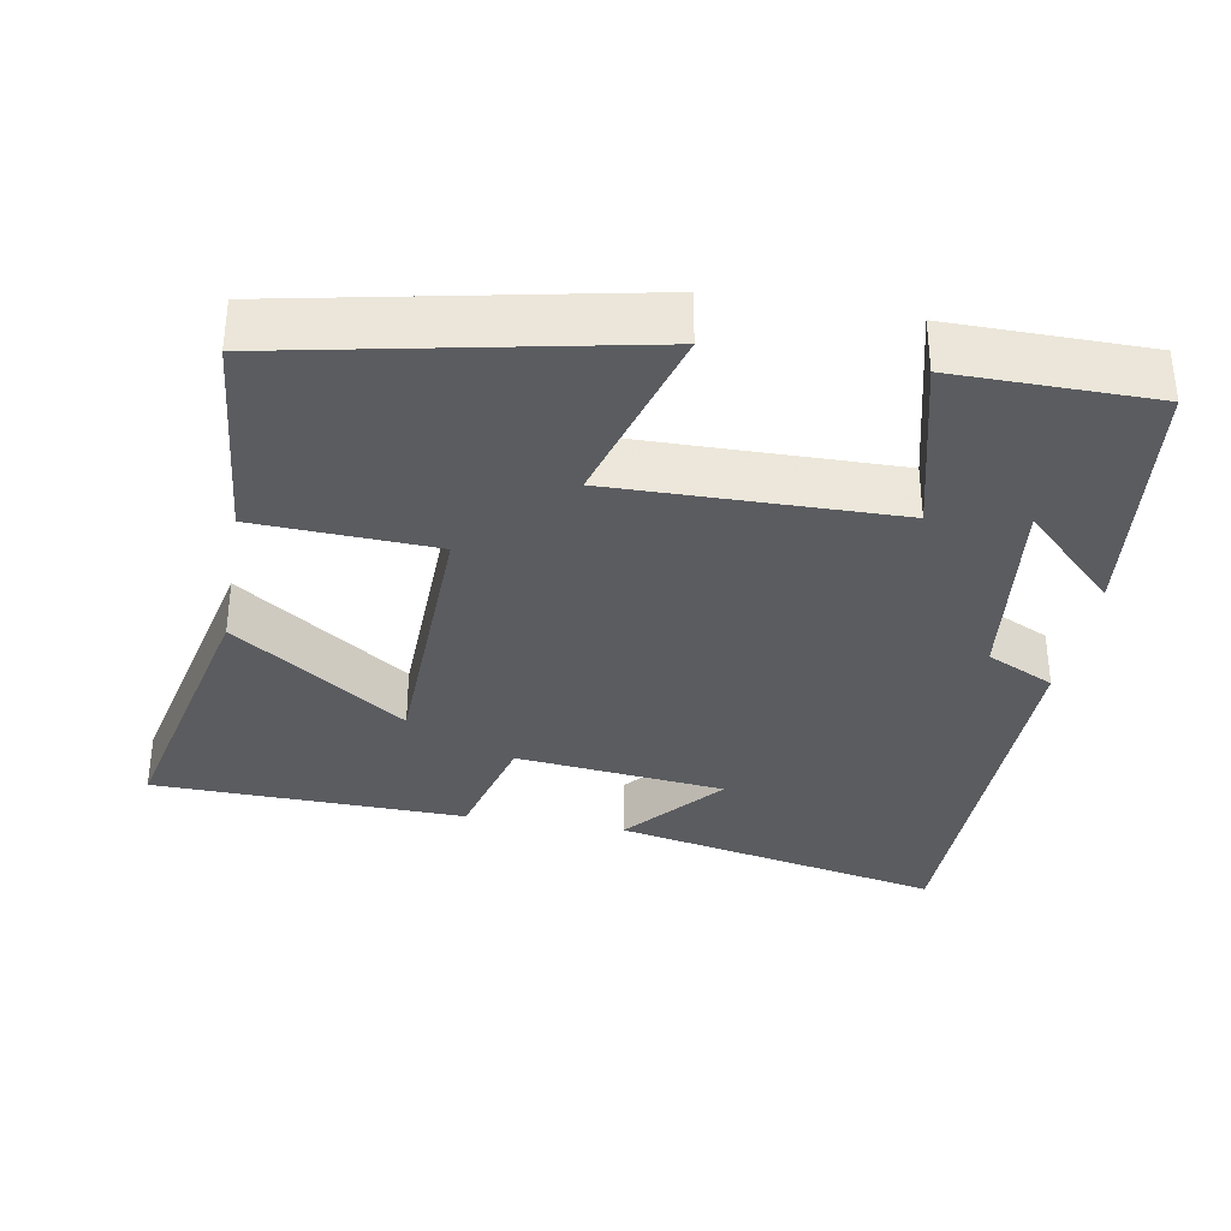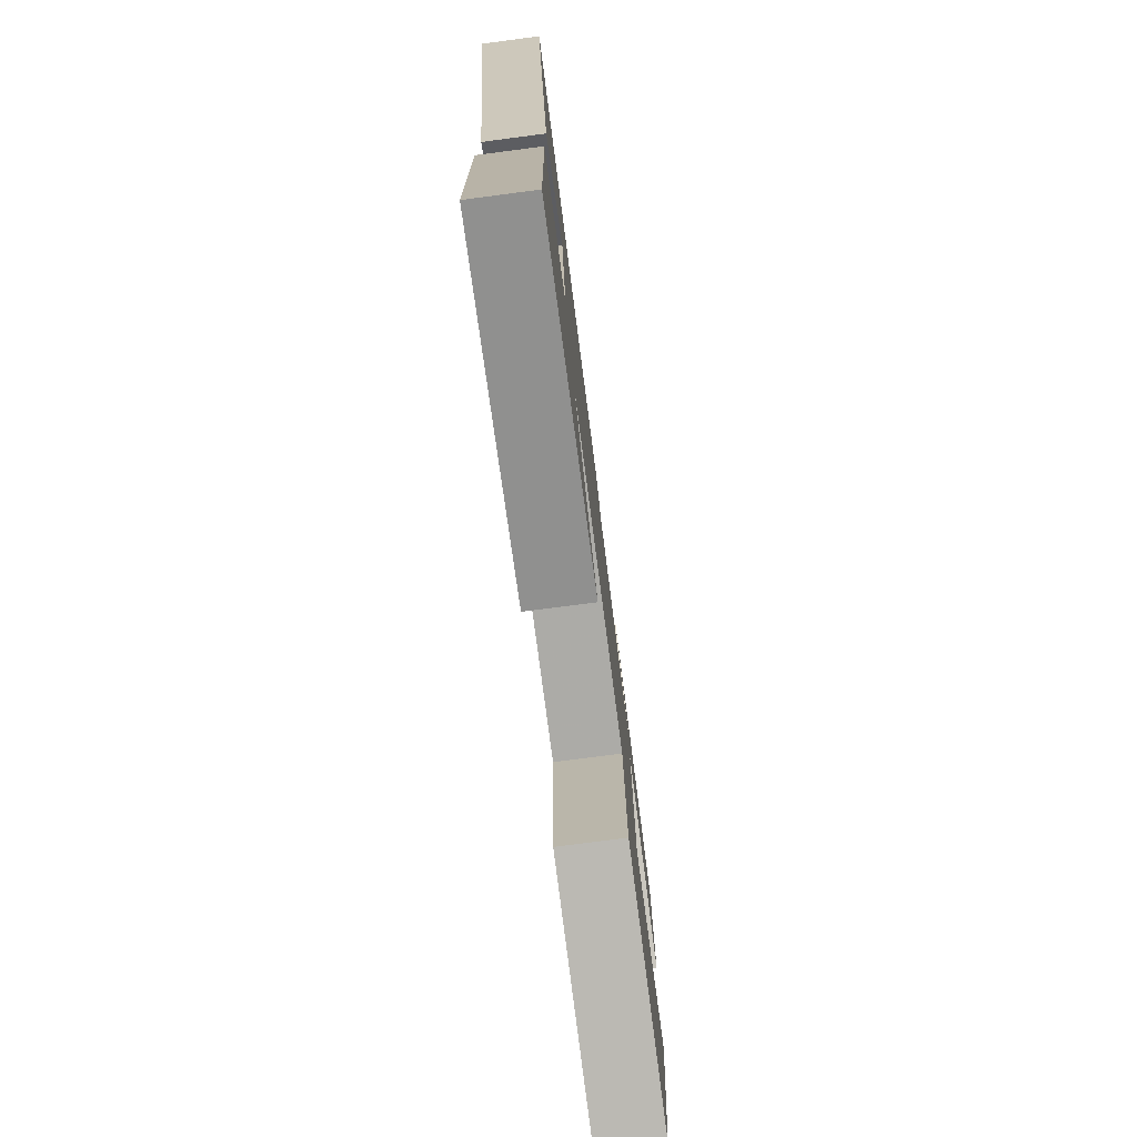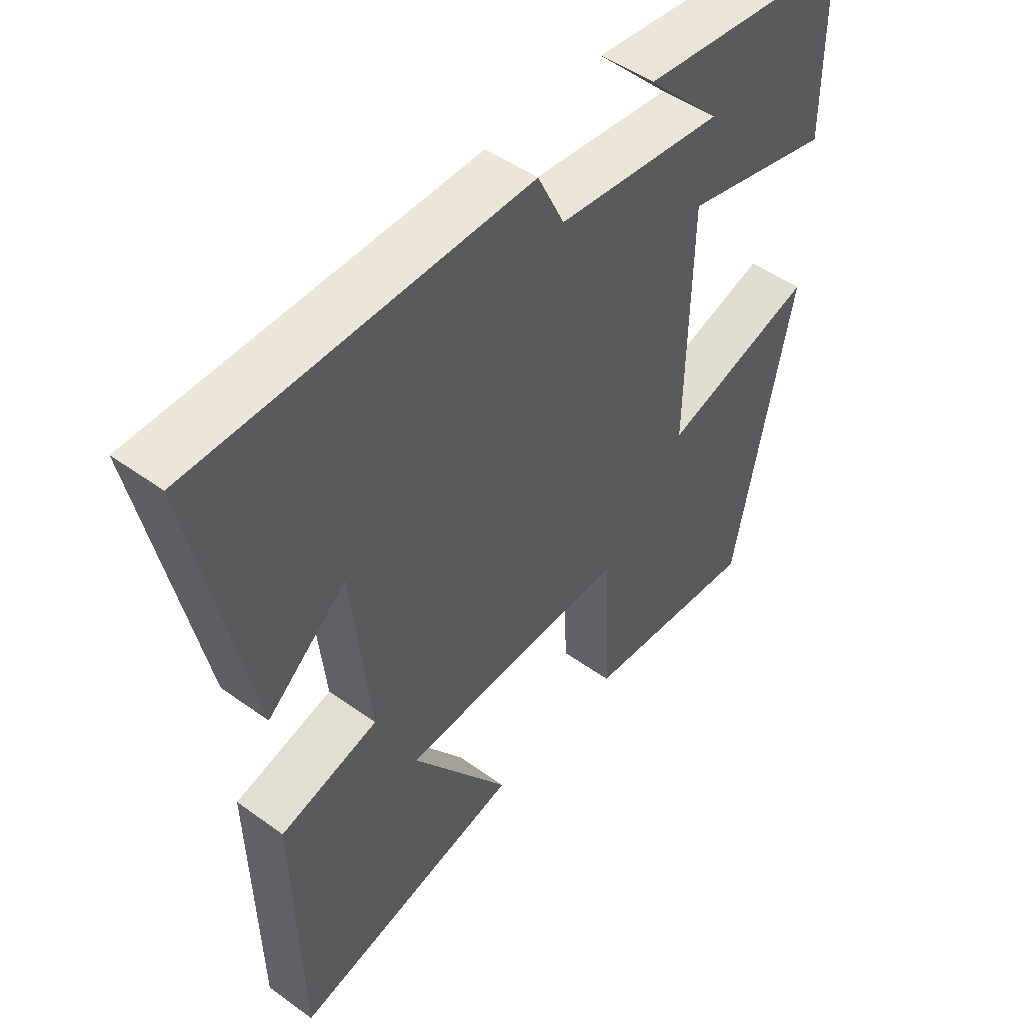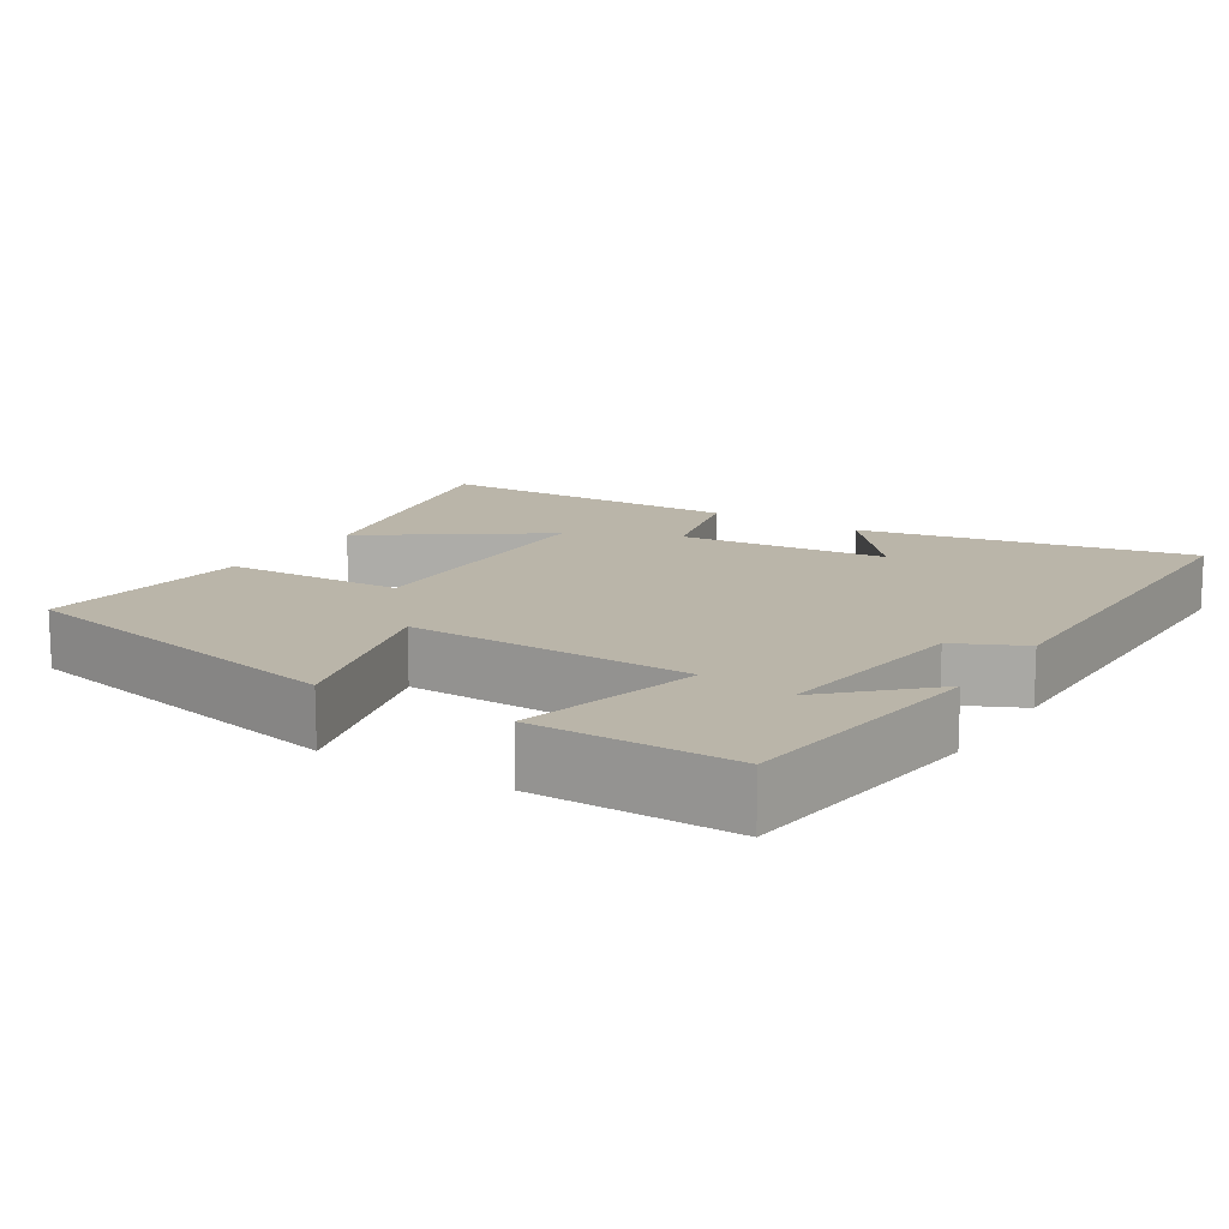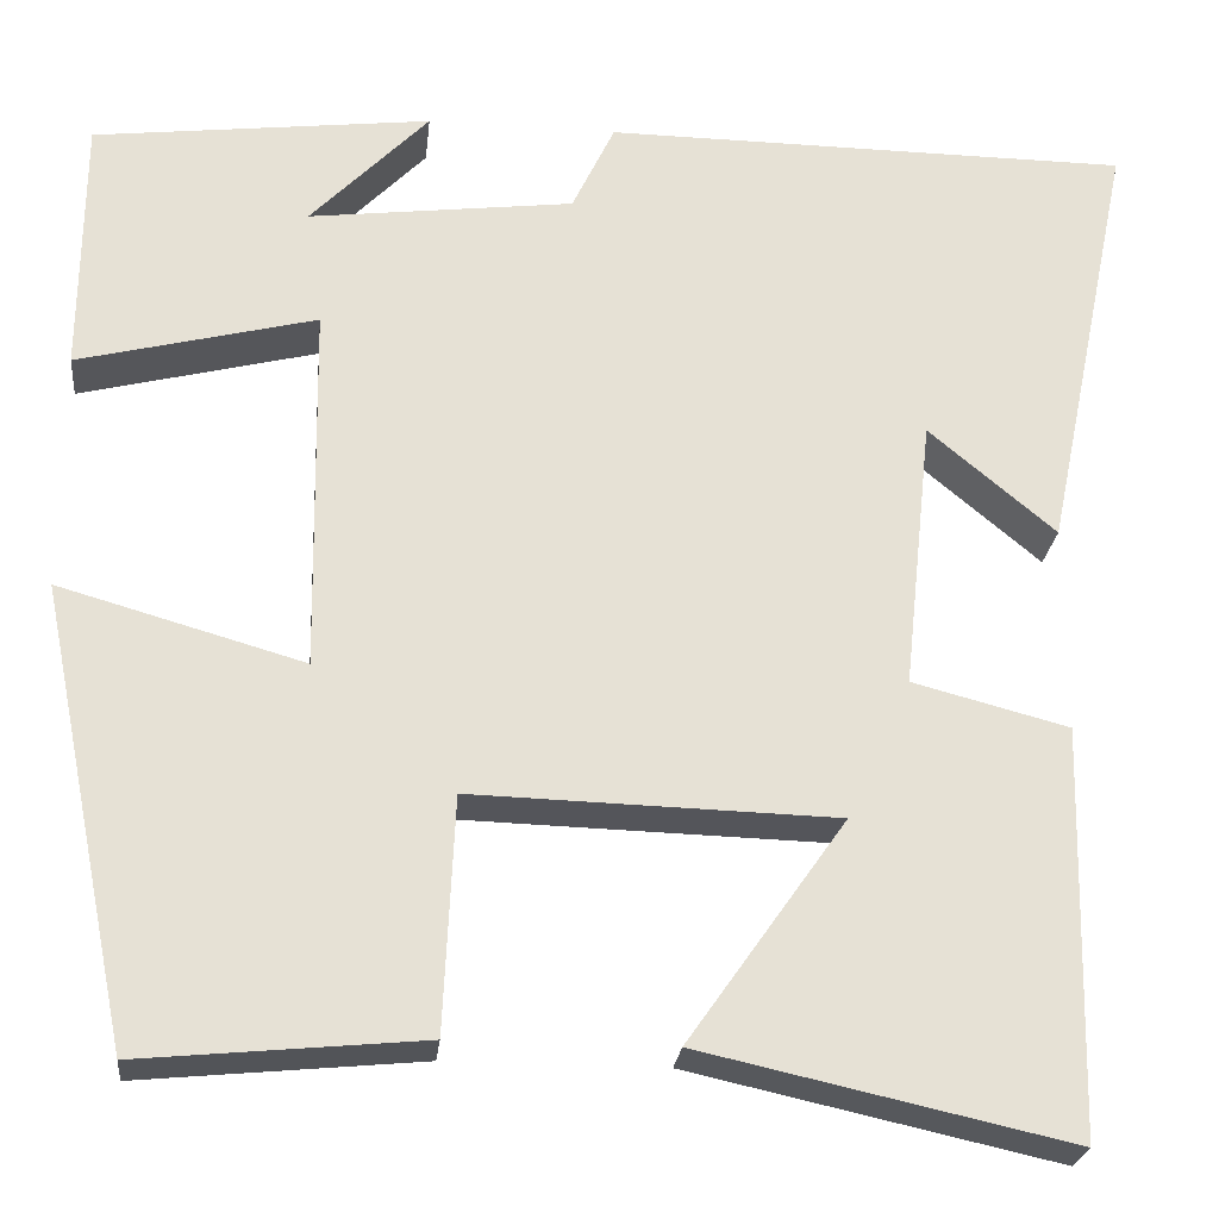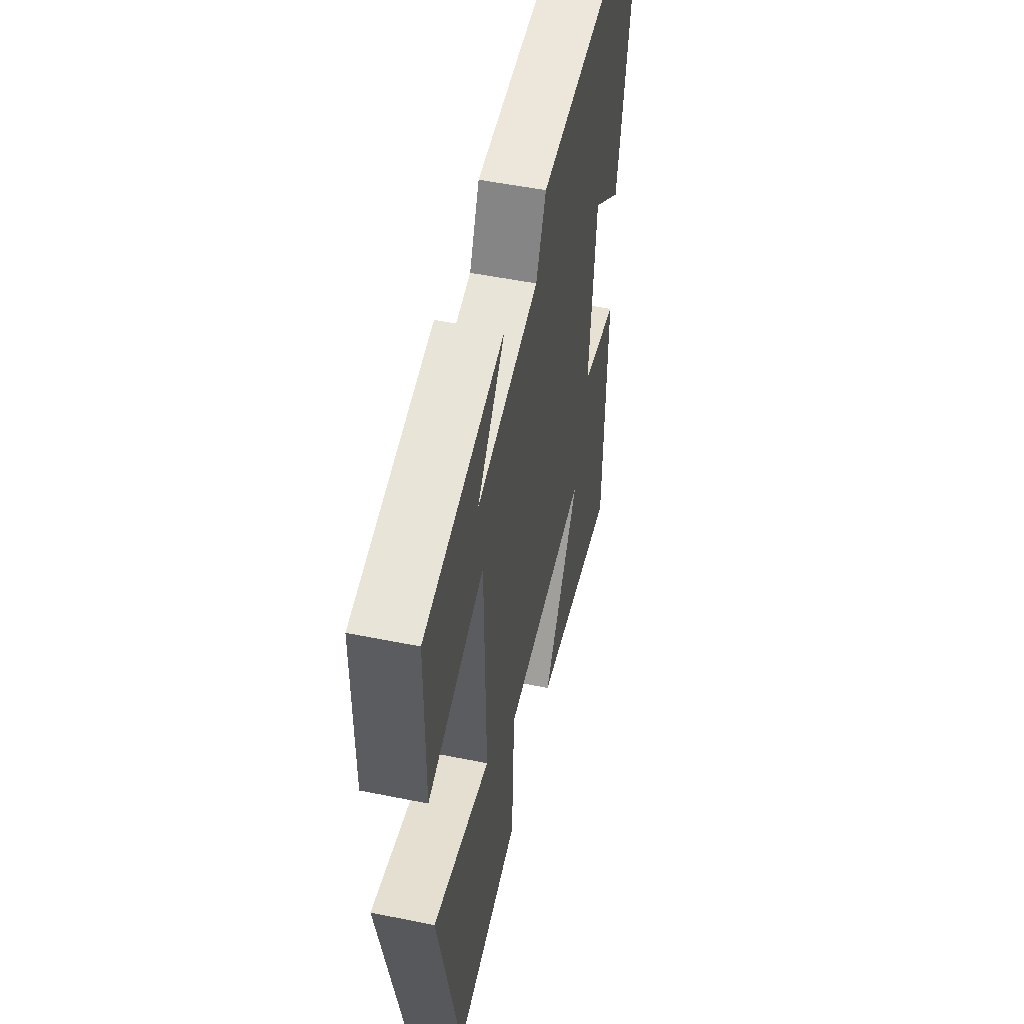
<metadata>
{"format":"obj","ext":"obj","renderer":"f3d","projection":"perspective","resolution":1024,"background":"white","views":[{"elev":-34.2,"azim":-100.1,"up":"+Y"},{"elev":-77.8,"azim":97.4,"up":"+Z"},{"elev":48.7,"azim":128.9,"up":"+Z"},{"elev":13.6,"azim":-57.6,"up":"+Y"},{"elev":-24.7,"azim":-6.1,"up":"+Z"},{"elev":52.3,"azim":-77.7,"up":"+Z"}]}
</metadata>
<code>
v -0.498 0.07 0.458
v -0.149 0.07 0.5
v -0.271 0.07 0.374
v 0.003 0.07 0.408
v 0.047 0.07 0.5
v 0.592 0.07 0.496
v 0.5 0.07 0.05
v 0.369 0.07 0.16
v 0.339 0.07 -0.122
v 0.5 0.07 -0.164
v 0.49 0.07 -0.584
v 0.11 0.07 -0.5
v 0.273 0.07 -0.268
v -0.103 0.07 -0.258
v -0.114 0.07 -0.5
v -0.405 0.07 -0.528
v -0.5 0.07 -0.058
v -0.248 0.07 -0.13
v -0.254 0.07 0.252
v -0.5 0.07 0.19
v -0.498 0 0.458
v -0.149 0 0.5
v -0.271 0 0.374
v 0.003 0 0.408
v 0.047 0 0.5
v 0.592 0 0.496
v 0.5 0 0.05
v 0.369 0 0.16
v 0.339 0 -0.122
v 0.5 0 -0.164
v 0.49 0 -0.584
v 0.11 0 -0.5
v 0.273 0 -0.268
v -0.103 0 -0.258
v -0.114 0 -0.5
v -0.405 0 -0.528
v -0.5 0 -0.058
v -0.248 0 -0.13
v -0.254 0 0.252
v -0.5 0 0.19
f 19 20 1
f 16 17 18
f 15 16 18
f 14 15 18
f 13 14 18 19
f 10 11 12 13
f 9 10 13
f 8 9 13 19
f 5 6 7 8
f 4 5 8
f 3 4 8 19
f 1 2 3
f 1 3 19
f 21 40 39
f 38 37 36
f 38 36 35
f 38 35 34
f 39 38 34 33
f 33 32 31 30
f 33 30 29
f 39 33 29 28
f 28 27 26 25
f 28 25 24
f 39 28 24 23
f 23 22 21
f 39 23 21
f 1 21 22 2
f 2 22 23 3
f 3 23 24 4
f 4 24 25 5
f 5 25 26 6
f 6 26 27 7
f 7 27 28 8
f 8 28 29 9
f 9 29 30 10
f 10 30 31 11
f 11 31 32 12
f 12 32 33 13
f 13 33 34 14
f 14 34 35 15
f 15 35 36 16
f 16 36 37 17
f 17 37 38 18
f 18 38 39 19
f 19 39 40 20
f 20 40 21 1

</code>
